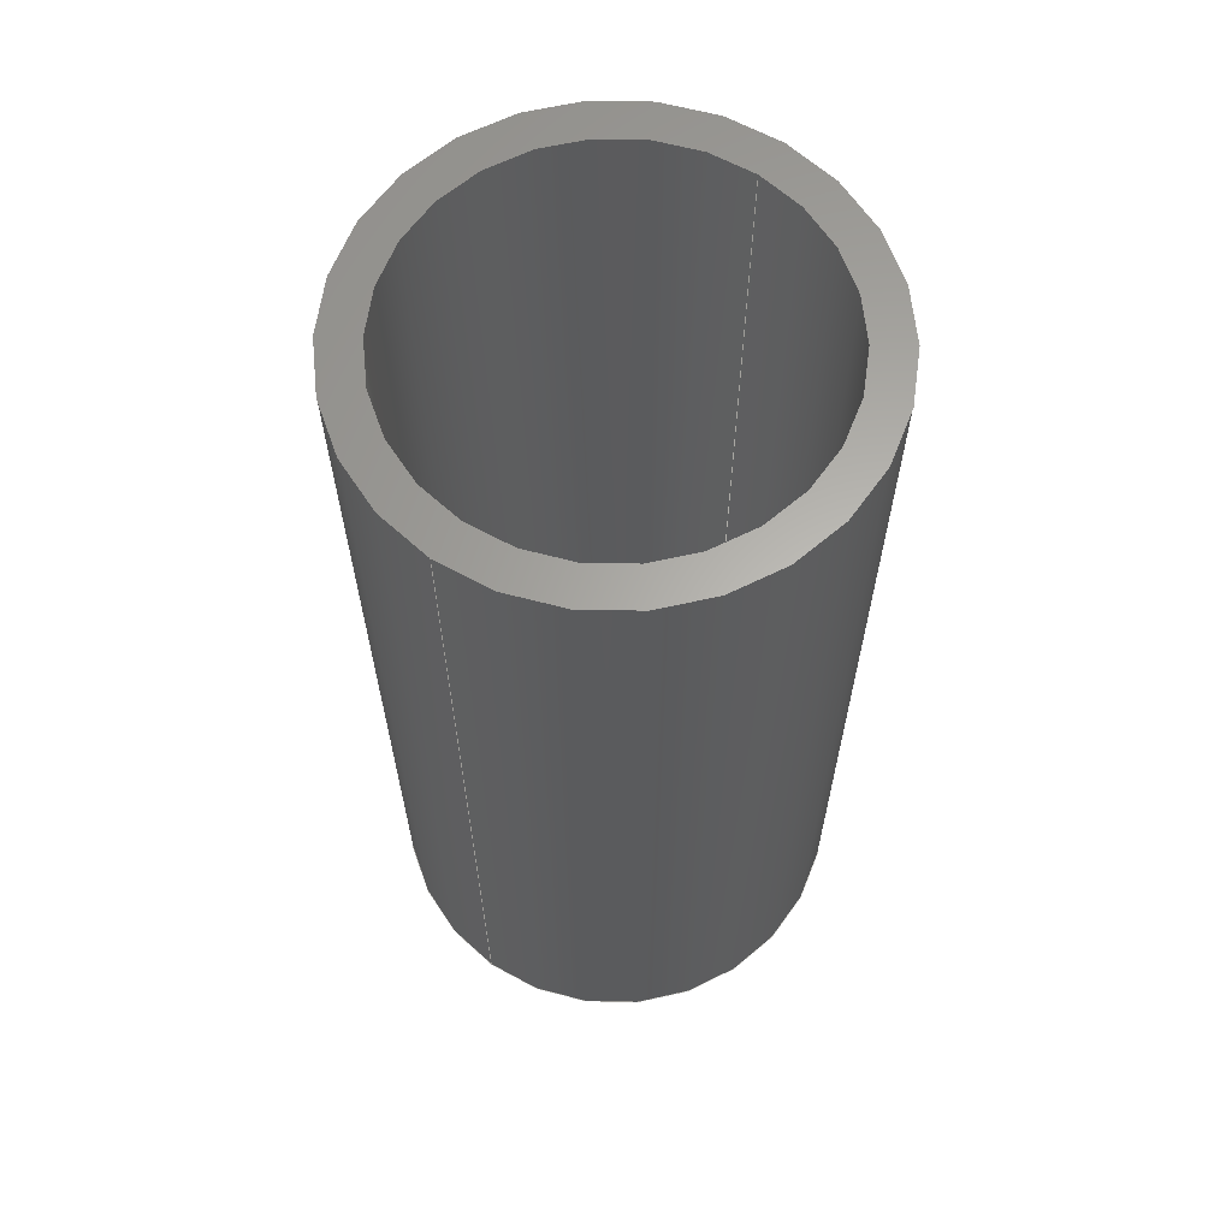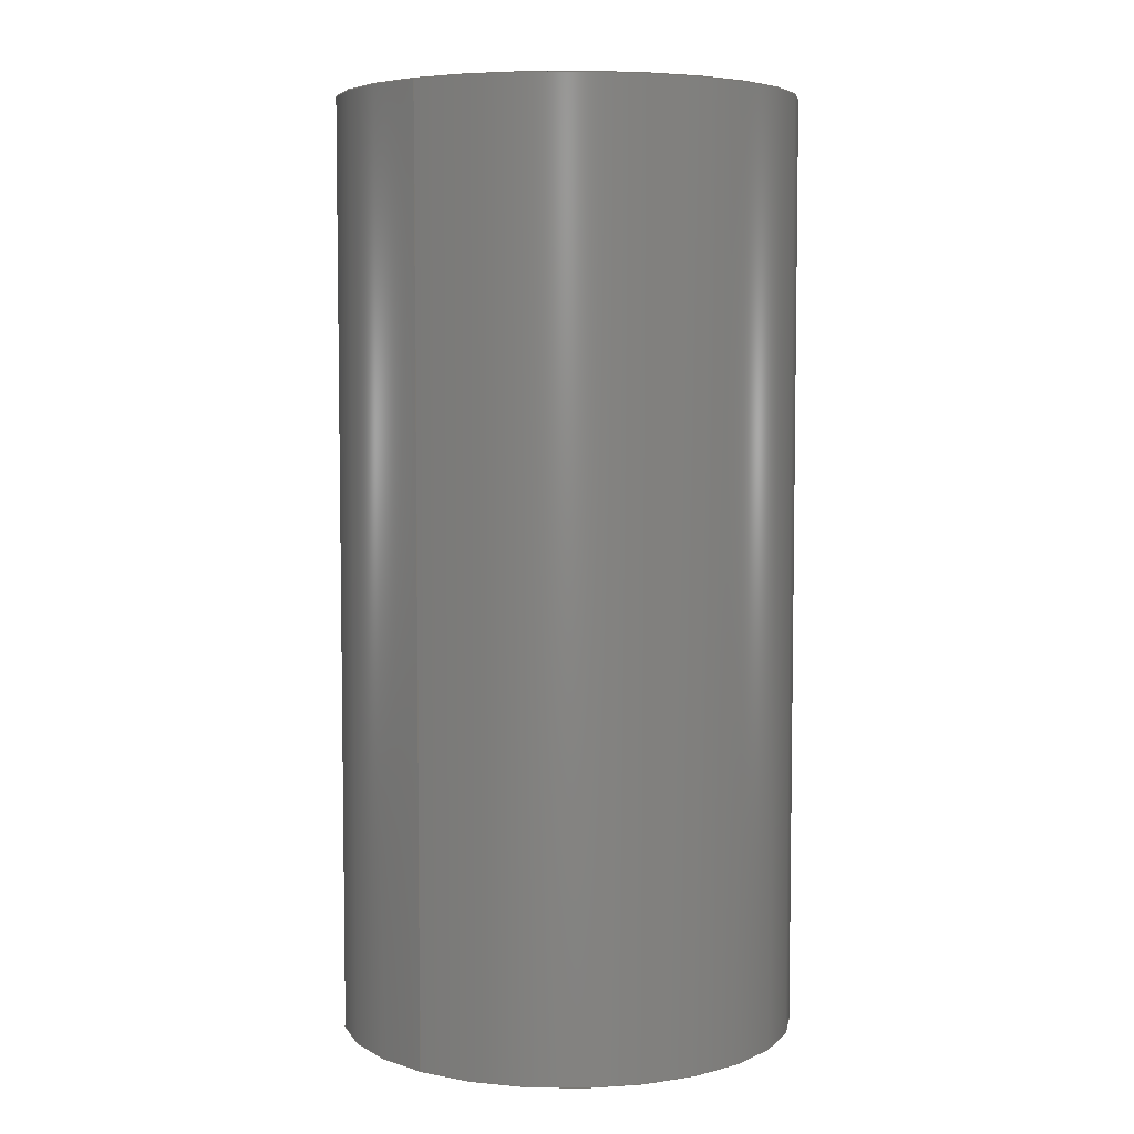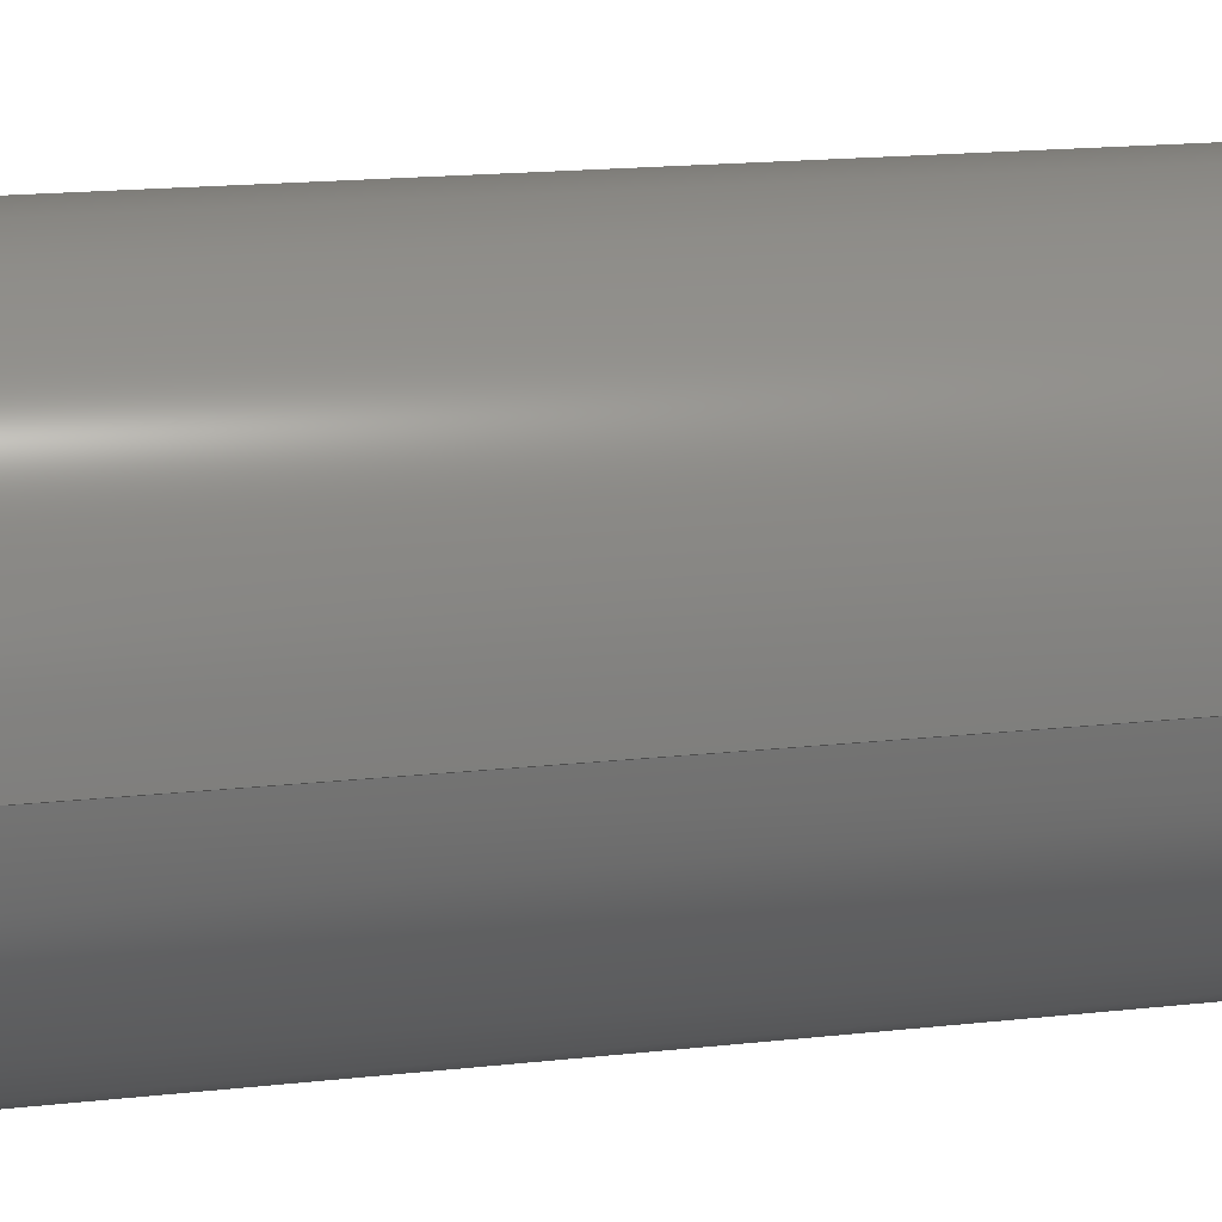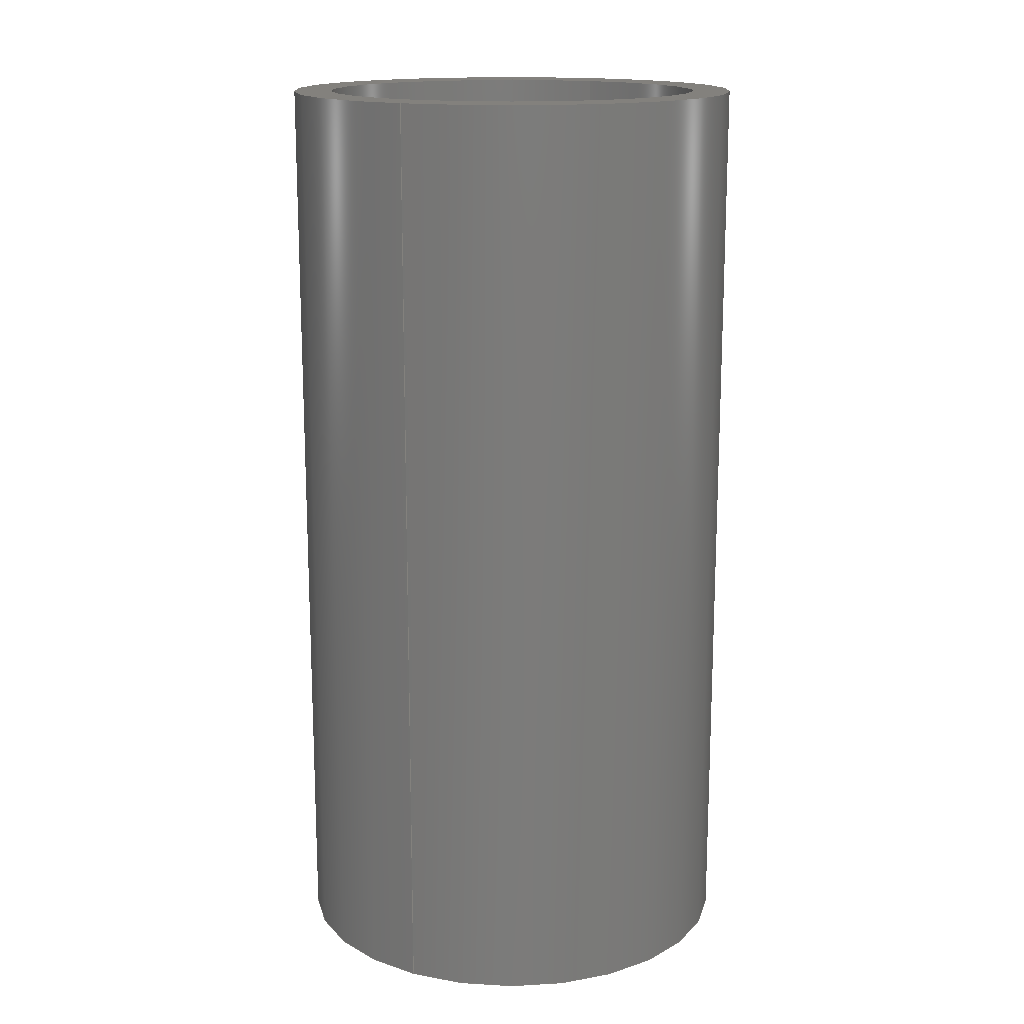
<metadata>
{"format":"step","ext":"step","renderer":"f3d","projection":"perspective","resolution":1024,"background":"white","views":[{"elev":63.4,"azim":125.7,"up":"+Z"},{"elev":5.5,"azim":127.4,"up":"+Z"},{"elev":17.3,"azim":-102.5,"up":"+Y"},{"elev":15.7,"azim":-62.2,"up":"+Z"}]}
</metadata>
<code>
ISO-10303-21;
DATA;
#1 =( NAMED_UNIT ( * ) SI_UNIT ( $, .STERADIAN. ) SOLID_ANGLE_UNIT ( ) );
#2 = ORIENTED_EDGE ( 'NONE', *, *, #113, .T. ) ;
#3 = EDGE_CURVE ( 'NONE', #182, #49, #127, .T. ) ;
#4 = CARTESIAN_POINT ( 'NONE',  ( -3.1, 0, 0 ) ) ;
#5 = FILL_AREA_STYLE_COLOUR ( '', #20 ) ;
#6 = ORIENTED_EDGE ( 'NONE', *, *, #189, .T. ) ;
#7 =( NAMED_UNIT ( * ) PLANE_ANGLE_UNIT ( ) SI_UNIT ( $, .RADIAN. ) );
#8 = CARTESIAN_POINT ( 'NONE',  ( 3.7, 4.531e-16, 15 ) ) ;
#9 = CARTESIAN_POINT ( 'NONE',  ( 0, 0, 15 ) ) ;
#10 = CYLINDRICAL_SURFACE ( 'NONE', #84, 3.7 ) ;
#11 = CARTESIAN_POINT ( 'NONE',  ( -3.7, 0, 0 ) ) ;
#12 = STYLED_ITEM ( 'NONE', ( #16 ), #60 ) ;
#13 = DIRECTION ( 'NONE',  ( 0, 0, 1 ) ) ;
#14 = VERTEX_POINT ( 'NONE', #8 ) ;
#15 = ORIENTED_EDGE ( 'NONE', *, *, #35, .F. ) ;
#16 = PRESENTATION_STYLE_ASSIGNMENT (( #187 ) ) ;
#17 = EDGE_LOOP ( 'NONE', ( #63, #109 ) ) ;
#18 = CARTESIAN_POINT ( 'NONE',  ( 0, 0, 15 ) ) ;
#19 = AXIS2_PLACEMENT_3D ( 'NONE', #21, #13, #199 ) ;
#20 = COLOUR_RGB ( '',0.7922, 0.8196, 0.9333 ) ;
#21 = CARTESIAN_POINT ( 'NONE',  ( 0, 0, 15 ) ) ;
#22 = DIRECTION ( 'NONE',  ( -1, 0, 0 ) ) ;
#23 = LINE ( 'NONE', #58, #194 ) ;
#24 = EDGE_CURVE ( 'NONE', #116, #160, #196, .T. ) ;
#25 = PRODUCT_DEFINITION_FORMATION_WITH_SPECIFIED_SOURCE ( 'ANY', '', #45, .NOT_KNOWN. ) ;
#26 = FACE_BOUND ( 'NONE', #141, .T. ) ;
#27 = CIRCLE ( 'NONE', #90, 3.7 ) ;
#28 =( LENGTH_UNIT ( ) NAMED_UNIT ( * ) SI_UNIT ( .MILLI., .METRE. ) );
#29 =( GEOMETRIC_REPRESENTATION_CONTEXT ( 3 ) GLOBAL_UNCERTAINTY_ASSIGNED_CONTEXT ( ( #198 ) ) GLOBAL_UNIT_ASSIGNED_CONTEXT ( ( #28, #95, #1 ) ) REPRESENTATION_CONTEXT ( 'NONE', 'WORKASPACE' ) );
#30 = APPLICATION_PROTOCOL_DEFINITION ( 'draft international standard', 'automotive_design', 1998, #54 ) ;
#31 = DIRECTION ( 'NONE',  ( 0, 0, 1 ) ) ;
#32 = LINE ( 'NONE', #81, #135 ) ;
#33 = ORIENTED_EDGE ( 'NONE', *, *, #3, .F. ) ;
#34 = CARTESIAN_POINT ( 'NONE',  ( 0, 0, 15 ) ) ;
#35 = EDGE_CURVE ( 'NONE', #158, #14, #27, .T. ) ;
#36 = CIRCLE ( 'NONE', #56, 3.7 ) ;
#37 = PRESENTATION_LAYER_ASSIGNMENT (  '', '', ( #12 ) ) ;
#38 = PRODUCT_RELATED_PRODUCT_CATEGORY ( 'part', '', ( #45 ) ) ;
#39 = CYLINDRICAL_SURFACE ( 'NONE', #162, 3.7 ) ;
#40 = CARTESIAN_POINT ( 'NONE',  ( 3.1, 3.796e-16, 0 ) ) ;
#41 = CARTESIAN_POINT ( 'NONE',  ( 0, 0, 0 ) ) ;
#42 = EDGE_CURVE ( 'NONE', #160, #49, #32, .T. ) ;
#43 = CARTESIAN_POINT ( 'NONE',  ( -3.7, 0, 15 ) ) ;
#44 = DIRECTION ( 'NONE',  ( -1, 0, 0 ) ) ;
#45 = PRODUCT ( 'planet_gear_sleeve_bearing-1', 'planet_gear_sleeve_bearing-1', '', ( #183 ) ) ;
#46 = CARTESIAN_POINT ( 'NONE',  ( 3.7, 4.531e-16, 15 ) ) ;
#47 = VECTOR ( 'NONE', #118, 1000 ) ;
#48 = PRODUCT_DEFINITION ( 'UNKNOWN', '', #25, #107 ) ;
#49 = VERTEX_POINT ( 'NONE', #4 ) ;
#50 = ORIENTED_EDGE ( 'NONE', *, *, #24, .F. ) ;
#51 = ORIENTED_EDGE ( 'NONE', *, *, #3, .T. ) ;
#52 = SURFACE_STYLE_FILL_AREA ( #142 ) ;
#53 = DIRECTION ( 'NONE',  ( -0, -0, -1 ) ) ;
#54 = APPLICATION_CONTEXT ( 'automotive_design' ) ;
#55 = DIRECTION ( 'NONE',  ( 0, 0, 1 ) ) ;
#56 = AXIS2_PLACEMENT_3D ( 'NONE', #167, #152, #151 ) ;
#57 = CIRCLE ( 'NONE', #61, 3.1 ) ;
#58 = CARTESIAN_POINT ( 'NONE',  ( -3.7, 0, 15 ) ) ;
#59 = PLANE ( 'NONE',  #185 ) ;
#60 = MANIFOLD_SOLID_BREP ( 'Boss-Extrude1', #149 ) ;
#61 = AXIS2_PLACEMENT_3D ( 'NONE', #103, #55, #166 ) ;
#62 = PRODUCT_DEFINITION_SHAPE ( 'NONE', 'NONE',  #48 ) ;
#63 = ORIENTED_EDGE ( 'NONE', *, *, #35, .T. ) ;
#64 = VERTEX_POINT ( 'NONE', #193 ) ;
#65 = SURFACE_SIDE_STYLE ('',( #52 ) ) ;
#66 = ORIENTED_EDGE ( 'NONE', *, *, #122, .F. ) ;
#67 = DIRECTION ( 'NONE',  ( 1, 0, 0 ) ) ;
#68 = FACE_OUTER_BOUND ( 'NONE', #82, .T. ) ;
#69 = FACE_OUTER_BOUND ( 'NONE', #171, .T. ) ;
#70 = EDGE_CURVE ( 'NONE', #97, #64, #175, .T. ) ;
#71 = CARTESIAN_POINT ( 'NONE',  ( 0, 0, 0 ) ) ;
#72 = AXIS2_PLACEMENT_3D ( 'NONE', #197, #105, #181 ) ;
#73 = AXIS2_PLACEMENT_3D ( 'NONE', #9, #53, #44 ) ;
#74 = LINE ( 'NONE', #192, #47 ) ;
#75 = EDGE_CURVE ( 'NONE', #64, #97, #126, .T. ) ;
#76 = CYLINDRICAL_SURFACE ( 'NONE', #72, 3.1 ) ;
#77 = ORIENTED_EDGE ( 'NONE', *, *, #75, .F. ) ;
#78 = DIRECTION ( 'NONE',  ( 0, 0, 1 ) ) ;
#79 = ADVANCED_FACE ( 'NONE', ( #86 ), #10, .T. ) ;
#80 = ORIENTED_EDGE ( 'NONE', *, *, #136, .F. ) ;
#81 = CARTESIAN_POINT ( 'NONE',  ( -3.1, 0, 15 ) ) ;
#82 = EDGE_LOOP ( 'NONE', ( #100, #77 ) ) ;
#83 = ORIENTED_EDGE ( 'NONE', *, *, #189, .F. ) ;
#84 = AXIS2_PLACEMENT_3D ( 'NONE', #87, #195, #22 ) ;
#85 = EDGE_CURVE ( 'NONE', #14, #158, #36, .T. ) ;
#86 = FACE_OUTER_BOUND ( 'NONE', #130, .T. ) ;
#87 = CARTESIAN_POINT ( 'NONE',  ( 0, 0, 15 ) ) ;
#88 = DIRECTION ( 'NONE',  ( 0, 0, 1 ) ) ;
#89 = VECTOR ( 'NONE', #169, 1000 ) ;
#90 = AXIS2_PLACEMENT_3D ( 'NONE', #18, #131, #112 ) ;
#91 = PLANE ( 'NONE',  #19 ) ;
#92 = ORIENTED_EDGE ( 'NONE', *, *, #140, .T. ) ;
#93 = CARTESIAN_POINT ( 'NONE',  ( 0, 0, 0 ) ) ;
#94 = APPLICATION_PROTOCOL_DEFINITION ( 'draft international standard', 'automotive_design', 1998, #138 ) ;
#95 =( NAMED_UNIT ( * ) PLANE_ANGLE_UNIT ( ) SI_UNIT ( $, .RADIAN. ) );
#96 = SHAPE_DEFINITION_REPRESENTATION ( #62, #190 ) ;
#97 = VERTEX_POINT ( 'NONE', #11 ) ;
#98 = ORIENTED_EDGE ( 'NONE', *, *, #85, .F. ) ;
#99 = ORIENTED_EDGE ( 'NONE', *, *, #75, .T. ) ;
#100 = ORIENTED_EDGE ( 'NONE', *, *, #70, .F. ) ;
#101 = AXIS2_PLACEMENT_3D ( 'NONE', #41, #133, #153 ) ;
#102 = ADVANCED_FACE ( 'NONE', ( #69 ), #76, .F. ) ;
#103 = CARTESIAN_POINT ( 'NONE',  ( 0, 0, 15 ) ) ;
#104 = LINE ( 'NONE', #46, #89 ) ;
#105 = DIRECTION ( 'NONE',  ( -0, -0, -1 ) ) ;
#106 = CARTESIAN_POINT ( 'NONE',  ( 0, 0, 0 ) ) ;
#107 = PRODUCT_DEFINITION_CONTEXT ( 'detailed design', #138, 'design' ) ;
#108 = CARTESIAN_POINT ( 'NONE',  ( -3.1, 0, 15 ) ) ;
#109 = ORIENTED_EDGE ( 'NONE', *, *, #85, .T. ) ;
#110 = MECHANICAL_DESIGN_GEOMETRIC_PRESENTATION_REPRESENTATION (  '', ( #12 ), #143 ) ;
#111 = AXIS2_PLACEMENT_3D ( 'NONE', #34, #161, #67 ) ;
#112 = DIRECTION ( 'NONE',  ( 1, 0, 0 ) ) ;
#113 = EDGE_CURVE ( 'NONE', #160, #116, #57, .T. ) ;
#114 =( LENGTH_UNIT ( ) NAMED_UNIT ( * ) SI_UNIT ( .MILLI., .METRE. ) );
#115 = ORIENTED_EDGE ( 'NONE', *, *, #42, .T. ) ;
#116 = VERTEX_POINT ( 'NONE', #139 ) ;
#117 = AXIS2_PLACEMENT_3D ( 'NONE', #173, #31, #172 ) ;
#118 = DIRECTION ( 'NONE',  ( -0, -0, -1 ) ) ;
#119 = DIRECTION ( 'NONE',  ( -0, -0, -1 ) ) ;
#120 = DIRECTION ( 'NONE',  ( 0, 0, 1 ) ) ;
#121 = DIRECTION ( 'NONE',  ( 0, 0, 1 ) ) ;
#122 = EDGE_CURVE ( 'NONE', #158, #97, #23, .T. ) ;
#123 = CYLINDRICAL_SURFACE ( 'NONE', #73, 3.1 ) ;
#124 = ORIENTED_EDGE ( 'NONE', *, *, #70, .T. ) ;
#125 = DIRECTION ( 'NONE',  ( 1, 0, 0 ) ) ;
#126 = CIRCLE ( 'NONE', #144, 3.7 ) ;
#127 = CIRCLE ( 'NONE', #117, 3.1 ) ;
#128 = EDGE_LOOP ( 'NONE', ( #2, #147, #159, #186 ) ) ;
#129 = ORIENTED_EDGE ( 'NONE', *, *, #122, .T. ) ;
#130 = EDGE_LOOP ( 'NONE', ( #83, #15, #129, #124 ) ) ;
#131 = DIRECTION ( 'NONE',  ( 0, 0, 1 ) ) ;
#132 = DIRECTION ( 'NONE',  ( -0, -0, -1 ) ) ;
#133 = DIRECTION ( 'NONE',  ( 0, 0, 1 ) ) ;
#134 =( NAMED_UNIT ( * ) SI_UNIT ( $, .STERADIAN. ) SOLID_ANGLE_UNIT ( ) );
#135 = VECTOR ( 'NONE', #145, 1000 ) ;
#136 = EDGE_CURVE ( 'NONE', #116, #182, #74, .T. ) ;
#137 = DIRECTION ( 'NONE',  ( 1, 0, 0 ) ) ;
#138 = APPLICATION_CONTEXT ( 'automotive_design' ) ;
#139 = CARTESIAN_POINT ( 'NONE',  ( 3.1, 3.796e-16, 15 ) ) ;
#140 = EDGE_CURVE ( 'NONE', #49, #182, #154, .T. ) ;
#141 = EDGE_LOOP ( 'NONE', ( #146, #50 ) ) ;
#142 = FILL_AREA_STYLE ('',( #5 ) ) ;
#143 =( GEOMETRIC_REPRESENTATION_CONTEXT ( 3 ) GLOBAL_UNCERTAINTY_ASSIGNED_CONTEXT ( ( #184 ) ) GLOBAL_UNIT_ASSIGNED_CONTEXT ( ( #114, #7, #134 ) ) REPRESENTATION_CONTEXT ( 'NONE', 'WORKASPACE' ) );
#144 = AXIS2_PLACEMENT_3D ( 'NONE', #106, #88, #165 ) ;
#145 = DIRECTION ( 'NONE',  ( -0, -0, -1 ) ) ;
#146 = ORIENTED_EDGE ( 'NONE', *, *, #113, .F. ) ;
#147 = ORIENTED_EDGE ( 'NONE', *, *, #136, .T. ) ;
#148 = ADVANCED_FACE ( 'NONE', ( #68, #179 ), #59, .F. ) ;
#149 = CLOSED_SHELL ( 'NONE', ( #157, #178, #163, #148, #79, #102 ) ) ;
#150 = FACE_OUTER_BOUND ( 'NONE', #128, .T. ) ;
#151 = DIRECTION ( 'NONE',  ( 1, 0, 0 ) ) ;
#152 = DIRECTION ( 'NONE',  ( 0, 0, 1 ) ) ;
#153 = DIRECTION ( 'NONE',  ( 1, 0, 0 ) ) ;
#154 = CIRCLE ( 'NONE', #174, 3.1 ) ;
#155 = AXIS2_PLACEMENT_3D ( 'NONE', #93, #78, #125 ) ;
#156 = CARTESIAN_POINT ( 'NONE',  ( 0, 0, 0 ) ) ;
#157 = ADVANCED_FACE ( 'NONE', ( #150 ), #123, .F. ) ;
#158 = VERTEX_POINT ( 'NONE', #43 ) ;
#159 = ORIENTED_EDGE ( 'NONE', *, *, #140, .F. ) ;
#160 = VERTEX_POINT ( 'NONE', #108 ) ;
#161 = DIRECTION ( 'NONE',  ( 0, 0, 1 ) ) ;
#162 = AXIS2_PLACEMENT_3D ( 'NONE', #164, #119, #177 ) ;
#163 = ADVANCED_FACE ( 'NONE', ( #168, #26 ), #91, .T. ) ;
#164 = CARTESIAN_POINT ( 'NONE',  ( 0, 0, 15 ) ) ;
#165 = DIRECTION ( 'NONE',  ( 1, 0, 0 ) ) ;
#166 = DIRECTION ( 'NONE',  ( 1, 0, 0 ) ) ;
#167 = CARTESIAN_POINT ( 'NONE',  ( 0, 0, 15 ) ) ;
#168 = FACE_OUTER_BOUND ( 'NONE', #17, .T. ) ;
#169 = DIRECTION ( 'NONE',  ( -0, -0, -1 ) ) ;
#170 = EDGE_LOOP ( 'NONE', ( #92, #51 ) ) ;
#171 = EDGE_LOOP ( 'NONE', ( #80, #191, #115, #33 ) ) ;
#172 = DIRECTION ( 'NONE',  ( 1, 0, 0 ) ) ;
#173 = CARTESIAN_POINT ( 'NONE',  ( 0, 0, 0 ) ) ;
#174 = AXIS2_PLACEMENT_3D ( 'NONE', #71, #120, #137 ) ;
#175 = CIRCLE ( 'NONE', #101, 3.7 ) ;
#176 = FACE_OUTER_BOUND ( 'NONE', #188, .T. ) ;
#177 = DIRECTION ( 'NONE',  ( -1, 0, 0 ) ) ;
#178 = ADVANCED_FACE ( 'NONE', ( #176 ), #39, .T. ) ;
#179 = FACE_BOUND ( 'NONE', #170, .T. ) ;
#180 = DIRECTION ( 'NONE',  ( 1, 0, -0 ) ) ;
#181 = DIRECTION ( 'NONE',  ( -1, 0, 0 ) ) ;
#182 = VERTEX_POINT ( 'NONE', #40 ) ;
#183 = PRODUCT_CONTEXT ( 'NONE', #54, 'mechanical' ) ;
#184 = UNCERTAINTY_MEASURE_WITH_UNIT (LENGTH_MEASURE( 1e-05 ), #114, 'distance_accuracy_value', 'NONE');
#185 = AXIS2_PLACEMENT_3D ( 'NONE', #156, #121, #180 ) ;
#186 = ORIENTED_EDGE ( 'NONE', *, *, #42, .F. ) ;
#187 = SURFACE_STYLE_USAGE ( .BOTH. , #65 ) ;
#188 = EDGE_LOOP ( 'NONE', ( #98, #6, #99, #66 ) ) ;
#189 = EDGE_CURVE ( 'NONE', #14, #64, #104, .T. ) ;
#190 = ADVANCED_BREP_SHAPE_REPRESENTATION ( 'planet_gear_sleeve_bearing-1', ( #60, #155 ), #29 ) ;
#191 = ORIENTED_EDGE ( 'NONE', *, *, #24, .T. ) ;
#192 = CARTESIAN_POINT ( 'NONE',  ( 3.1, 3.796e-16, 15 ) ) ;
#193 = CARTESIAN_POINT ( 'NONE',  ( 3.7, 4.531e-16, 0 ) ) ;
#194 = VECTOR ( 'NONE', #132, 1000 ) ;
#195 = DIRECTION ( 'NONE',  ( -0, -0, -1 ) ) ;
#196 = CIRCLE ( 'NONE', #111, 3.1 ) ;
#197 = CARTESIAN_POINT ( 'NONE',  ( 0, 0, 15 ) ) ;
#198 = UNCERTAINTY_MEASURE_WITH_UNIT (LENGTH_MEASURE( 1e-05 ), #28, 'distance_accuracy_value', 'NONE');
#199 = DIRECTION ( 'NONE',  ( 1, 0, -0 ) ) ;
ENDSEC;
END-ISO-10303-21;

</code>
